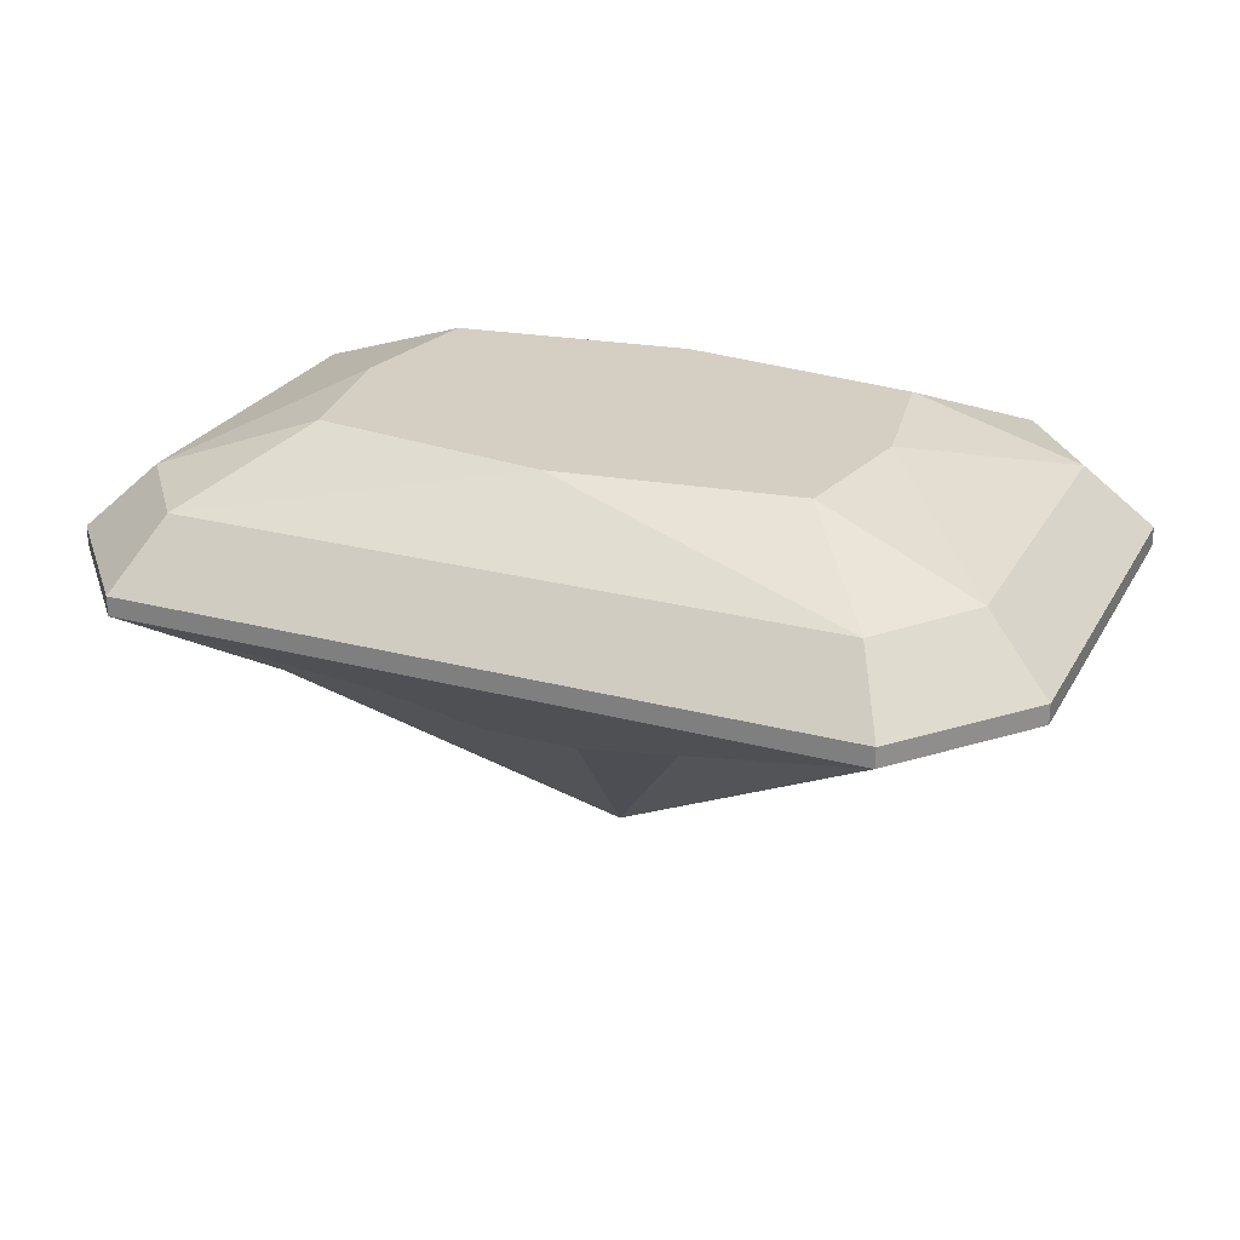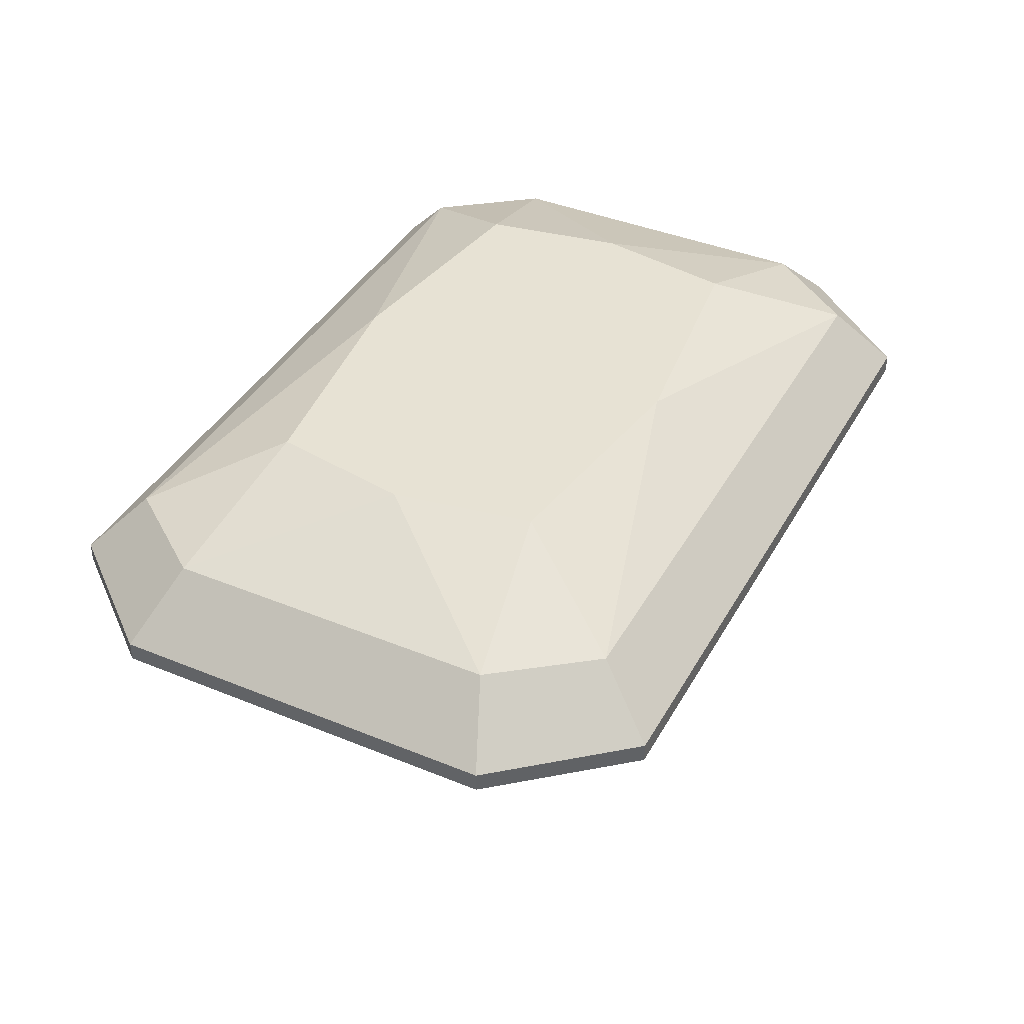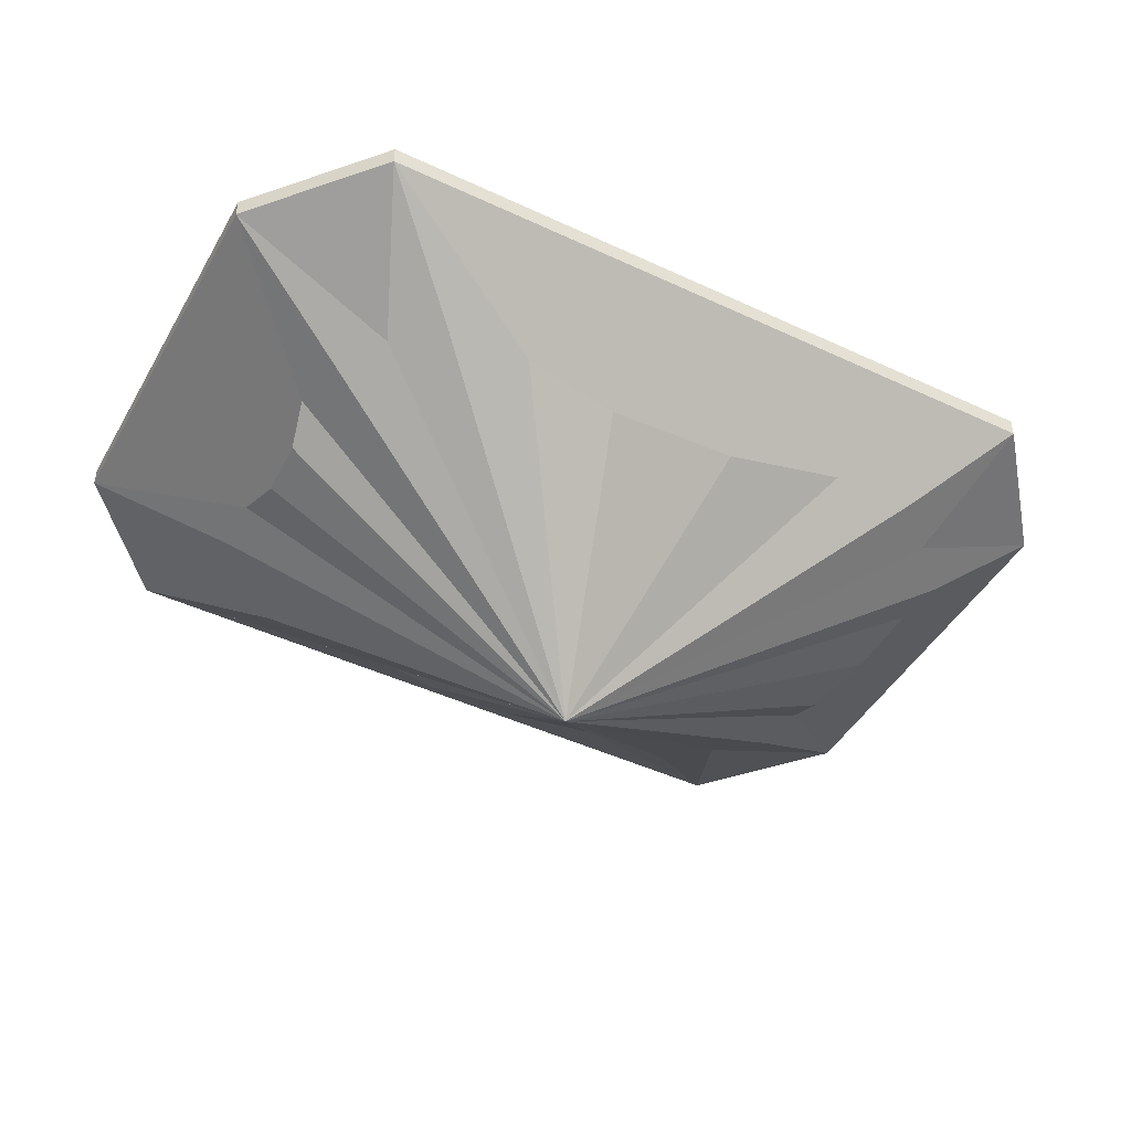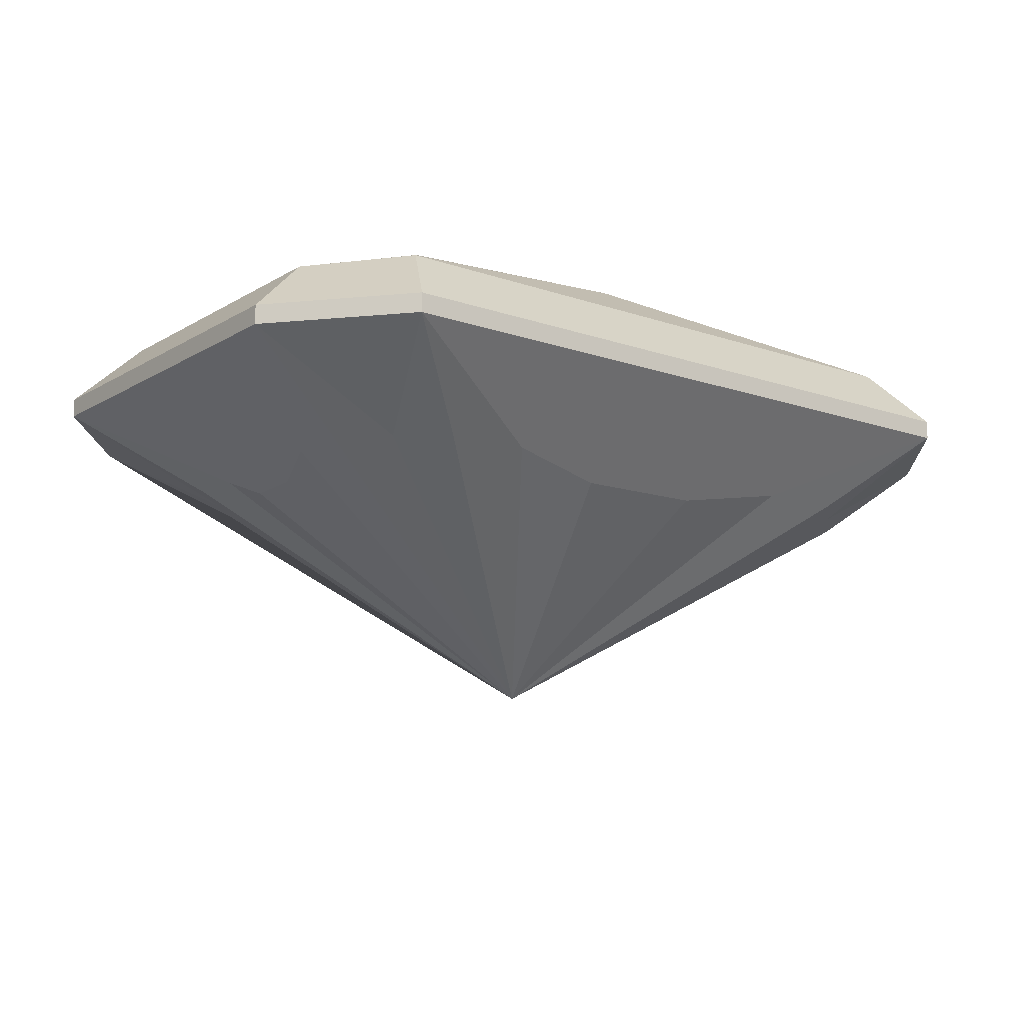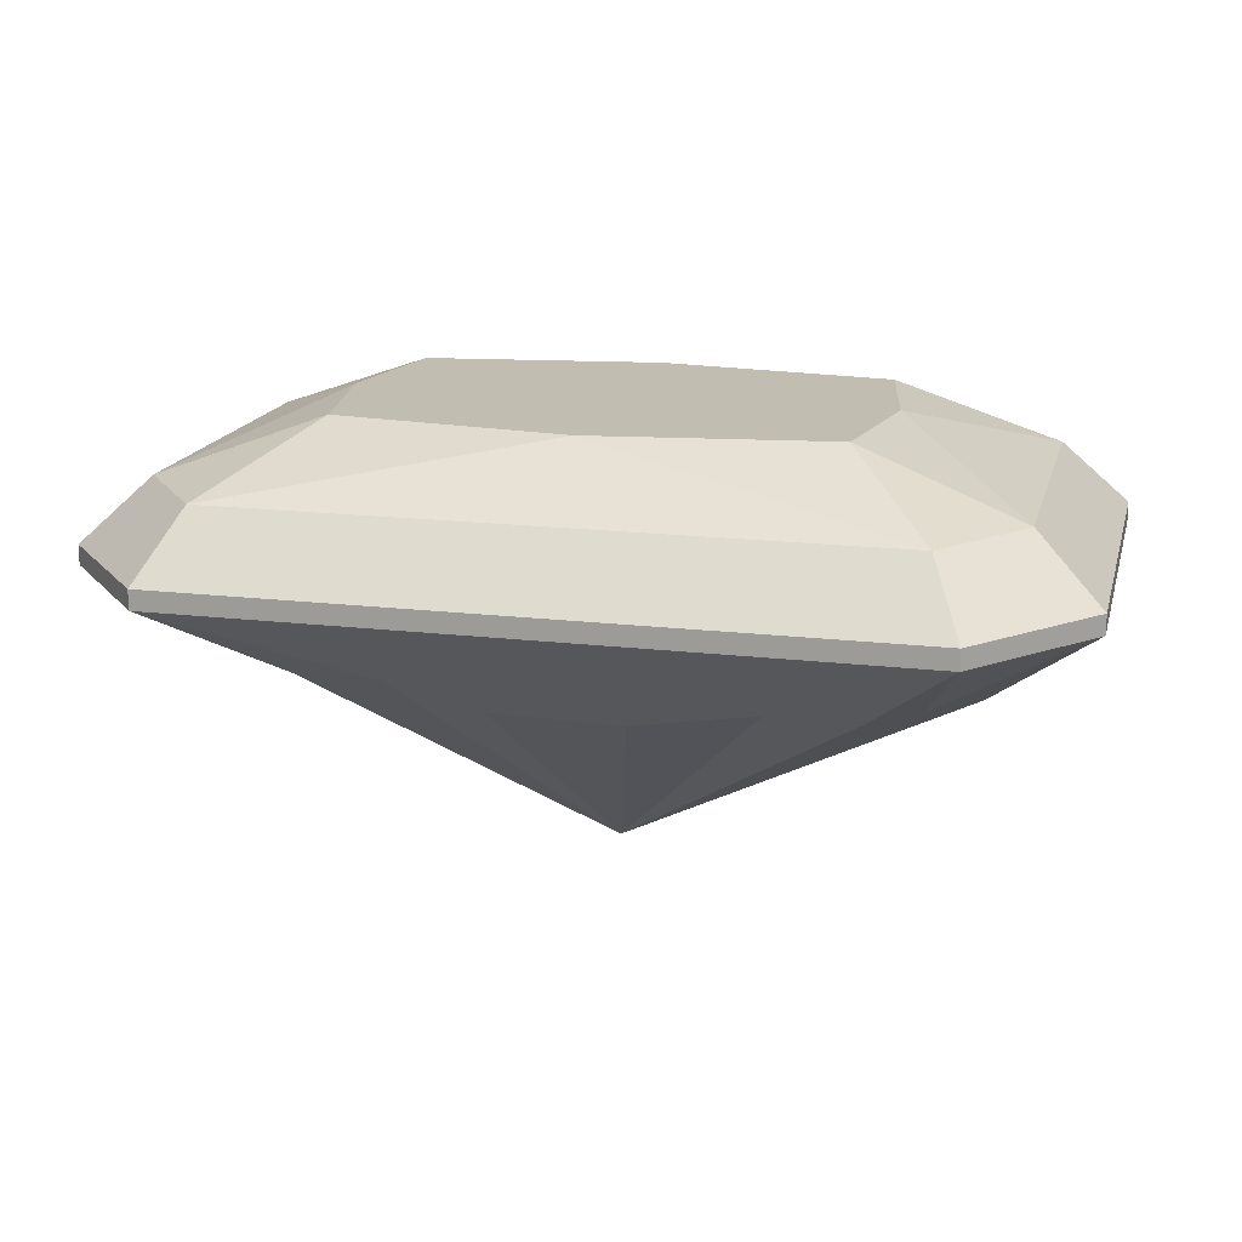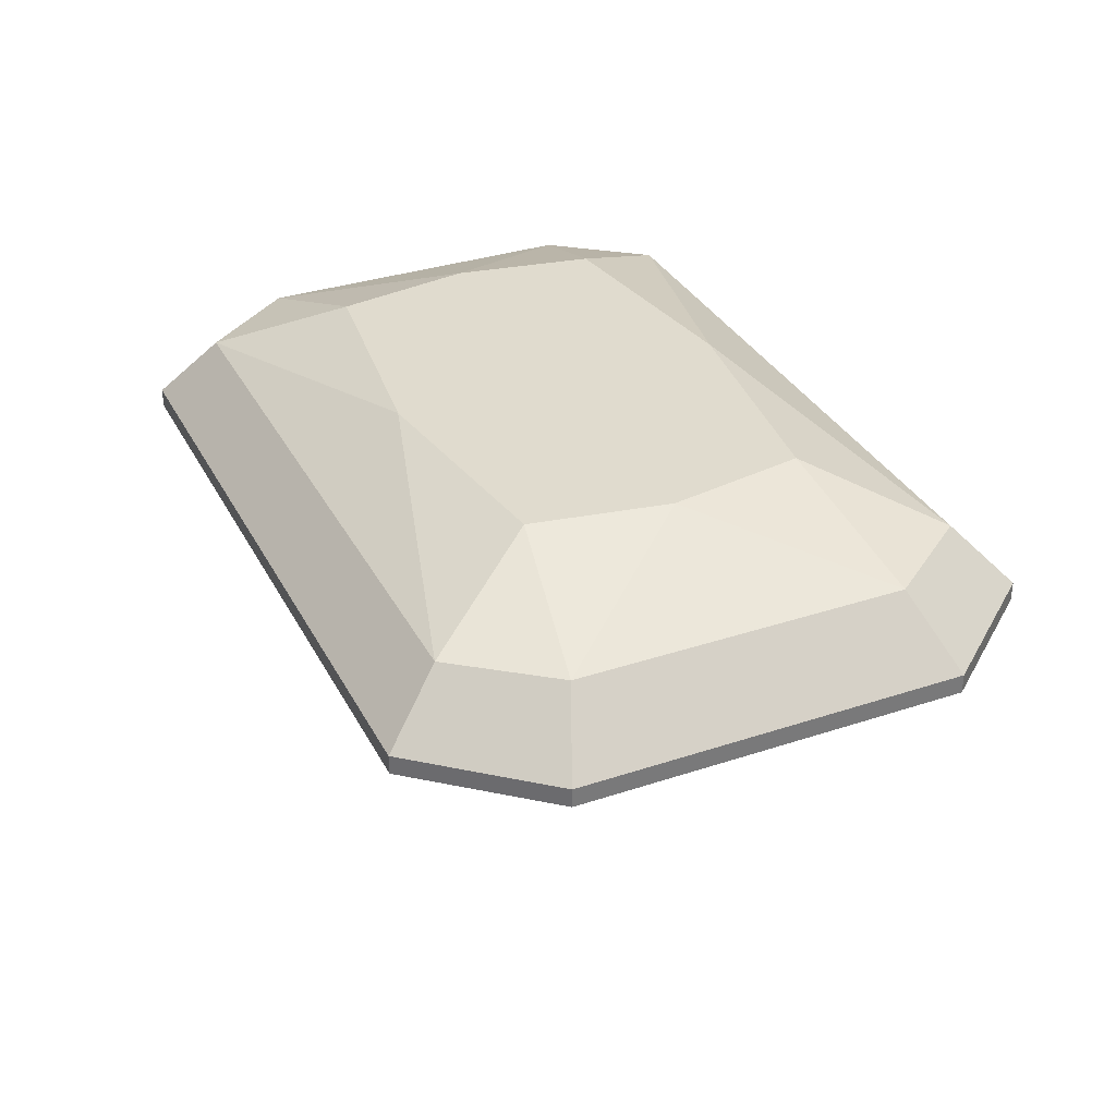
<metadata>
{"format":"obj","ext":"obj","renderer":"f3d","projection":"perspective","resolution":1024,"background":"white","views":[{"elev":25.4,"azim":23.2,"up":"+Y"},{"elev":40.0,"azim":-63.1,"up":"+Y"},{"elev":-45.5,"azim":151.7,"up":"+Y"},{"elev":-13.8,"azim":142.4,"up":"+Y"},{"elev":16.8,"azim":-166.2,"up":"+Y"},{"elev":33.6,"azim":65.6,"up":"+Y"}]}
</metadata>
<code>
v 0.01151 0.02103 -0.006861
v -0.01151 0.02103 -0.006861
v -0.01151 0.02103 0.006861
v 0.01151 0.02103 0.006861
v 0.01573 0.01819 -0.01287
v -0.01573 0.01819 -0.01287
v -0.01933 0.01819 -0.008171
v -0.01933 0.01819 0.008171
v -0.01573 0.01819 0.01287
v 0.01573 0.01819 0.01287
v 0.01933 0.01819 0.008171
v 0.01933 0.01819 -0.008171
v 0.01729 0.01515 -0.01568
v -0.01729 0.01515 -0.01568
v -0.02248 0.01515 -0.009559
v -0.02248 0.01515 0.009559
v -0.01729 0.01515 0.01568
v 0.01729 0.01515 0.01568
v 0.02248 0.01515 0.009559
v 0.02248 0.01515 -0.009559
v 0 0.02103 -0.008393
v -0 0.02103 0.008393
v 0.01269 0.02103 -0
v -0.01269 0.02103 0
v 0.01729 0.0142 -0.01568
v -0.01729 0.0142 -0.01568
v -0.02248 0.0142 -0.009559
v -0.02248 0.0142 0.009559
v -0.01729 0.0142 0.01568
v 0.01729 0.0142 0.01568
v 0.02248 0.0142 0.009559
v 0.02248 0.0142 -0.009559
v 0 -0.000213 0
v -0.007298 0.01038 0.01069
v 0.007444 0.01038 0.01065
v -0.001928 0.009293 0.01041
v 0.002434 0.009293 0.0104
v 0.01185 0.01038 0.01075
v 0.01581 0.01038 0.006723
v 0.01642 0.01038 -0.006979
v 0.01203 0.01038 -0.01091
v -0.01308 0.01038 -0.01186
v -0.01756 0.01038 -0.007466
v -0.01623 0.01038 0.0069
v -0.01176 0.01038 0.01067
v 0.01372 0.01038 0.008853
v 0.01422 0.01038 -0.008946
v -0.01532 0.01038 -0.009664
v -0.01399 0.01038 0.008783
v -0.01734 0.01038 -0.005059
v -0.01649 0.01038 0.004124
v -0.0163 0.009293 0.001918
v -0.01665 0.009293 -0.001843
v 0.007896 0.01038 -0.01107
v -0.008905 0.01038 -0.01171
v 0.003351 0.009293 -0.01098
v -0.002997 0.009293 -0.01122
v 0.01593 0.01038 0.003956
v 0.01627 0.01038 -0.003747
v 0.01566 0.009293 0.001212
v 0.01579 0.009293 -0.001708
f 23 1 21 2 24 3 22 4
f 2 21 6
f 2 6 7
f 3 24 8
f 3 8 9
f 10 22 9
f 4 10 11
f 12 23 11
f 1 12 5
f 6 5 13 14
f 7 6 14 15
f 8 7 15 16
f 9 8 16 17
f 10 9 17 18
f 11 10 18 19
f 12 11 19 20
f 5 12 20 13
f 7 24 2
f 8 24 7
f 6 21 5
f 5 21 1
f 1 23 12
f 11 23 4
f 4 22 10
f 9 22 3
f 14 13 25 26
f 15 14 26 27
f 16 15 27 28
f 17 16 28 29
f 18 17 29 30
f 19 18 30 31
f 20 19 31 32
f 13 20 32 25
f 42 26 55 33
f 27 26 48
f 28 27 50 53 52 51
f 29 28 49
f 30 35 33 38
f 31 30 46
f 40 32 59 33
f 25 32 47
f 34 29 45 33
f 30 29 34 36 37 35
f 33 35 37
f 33 36 34
f 33 37 36
f 46 30 38 33
f 39 31 46 33
f 47 32 40 33
f 41 25 47 33
f 48 26 42 33
f 43 27 48 33
f 49 28 44 33
f 45 29 49 33
f 50 27 43 33
f 44 28 51 33
f 33 51 52
f 33 52 53
f 33 53 50
f 54 25 41 33
f 26 25 54 56 57 55
f 33 55 57
f 33 56 54
f 33 57 56
f 58 31 39 33
f 32 31 58 60 61 59
f 33 59 61
f 33 60 58
f 33 61 60

</code>
